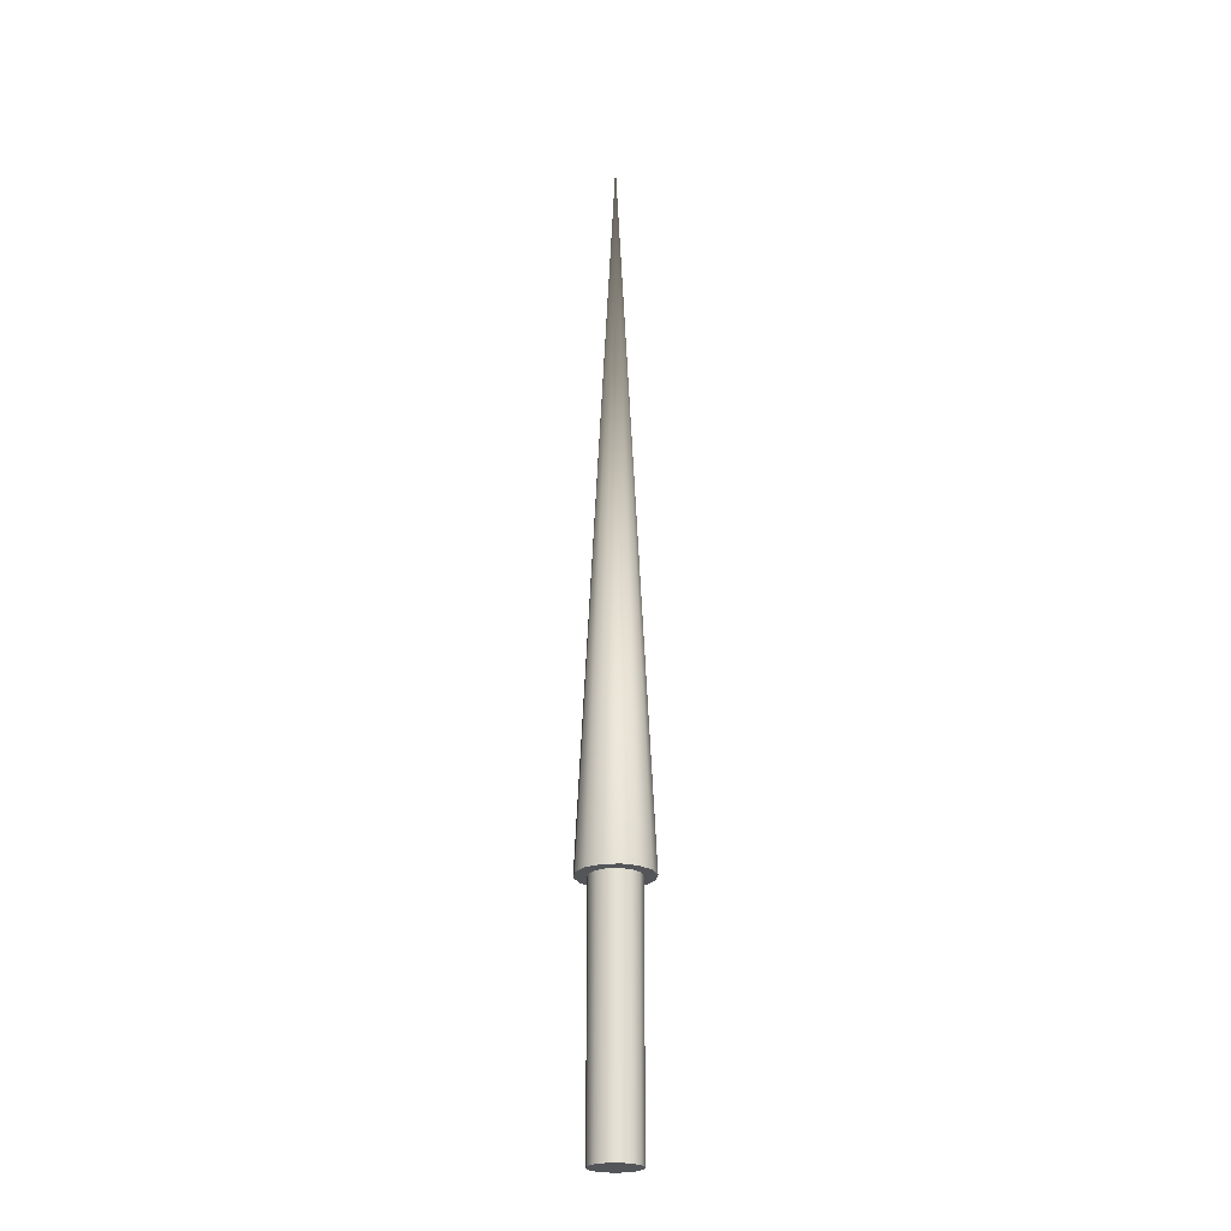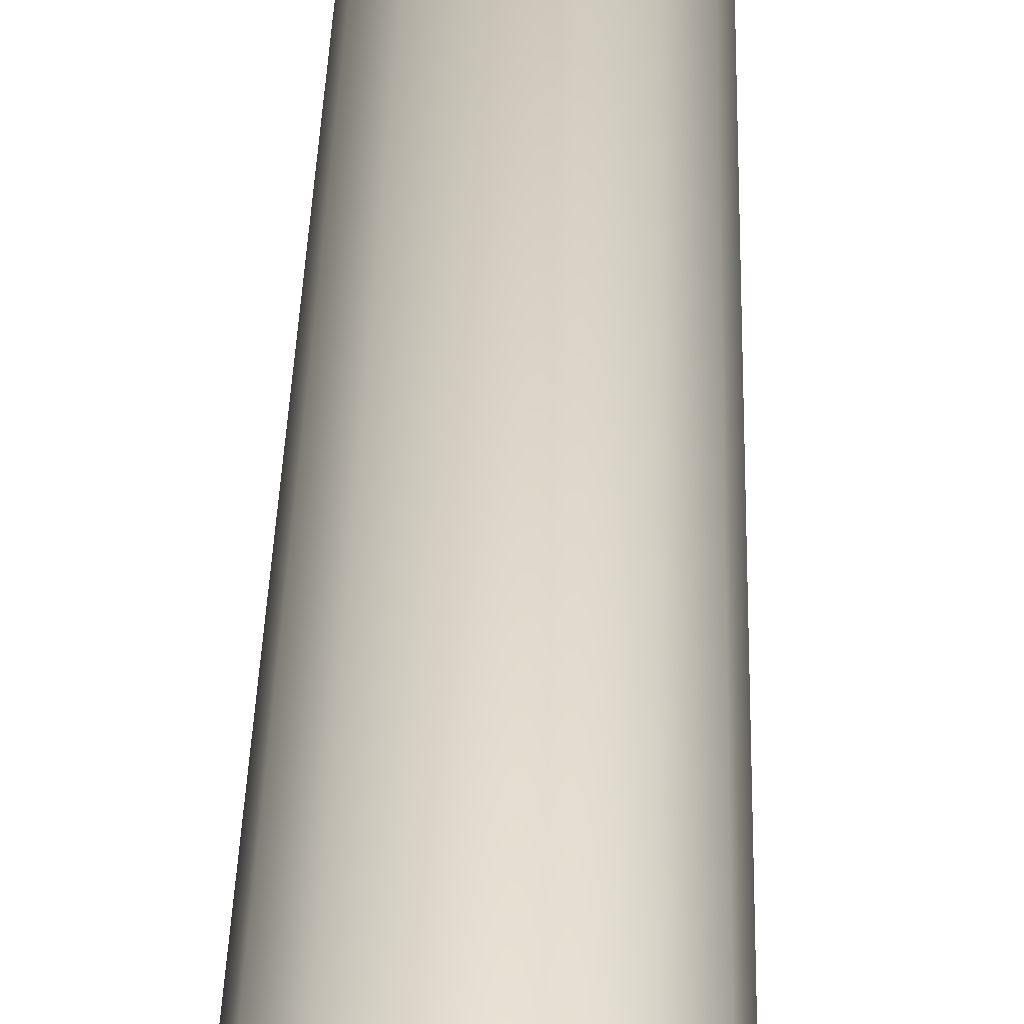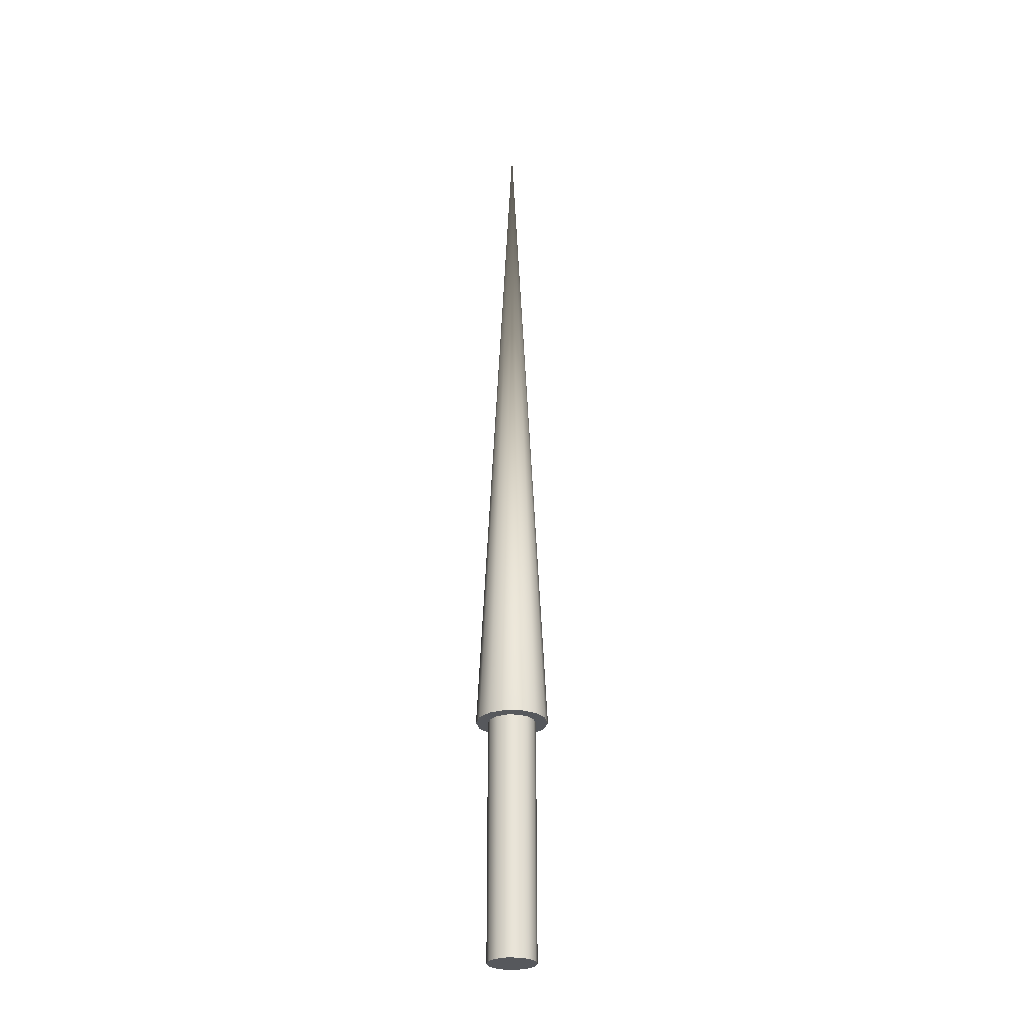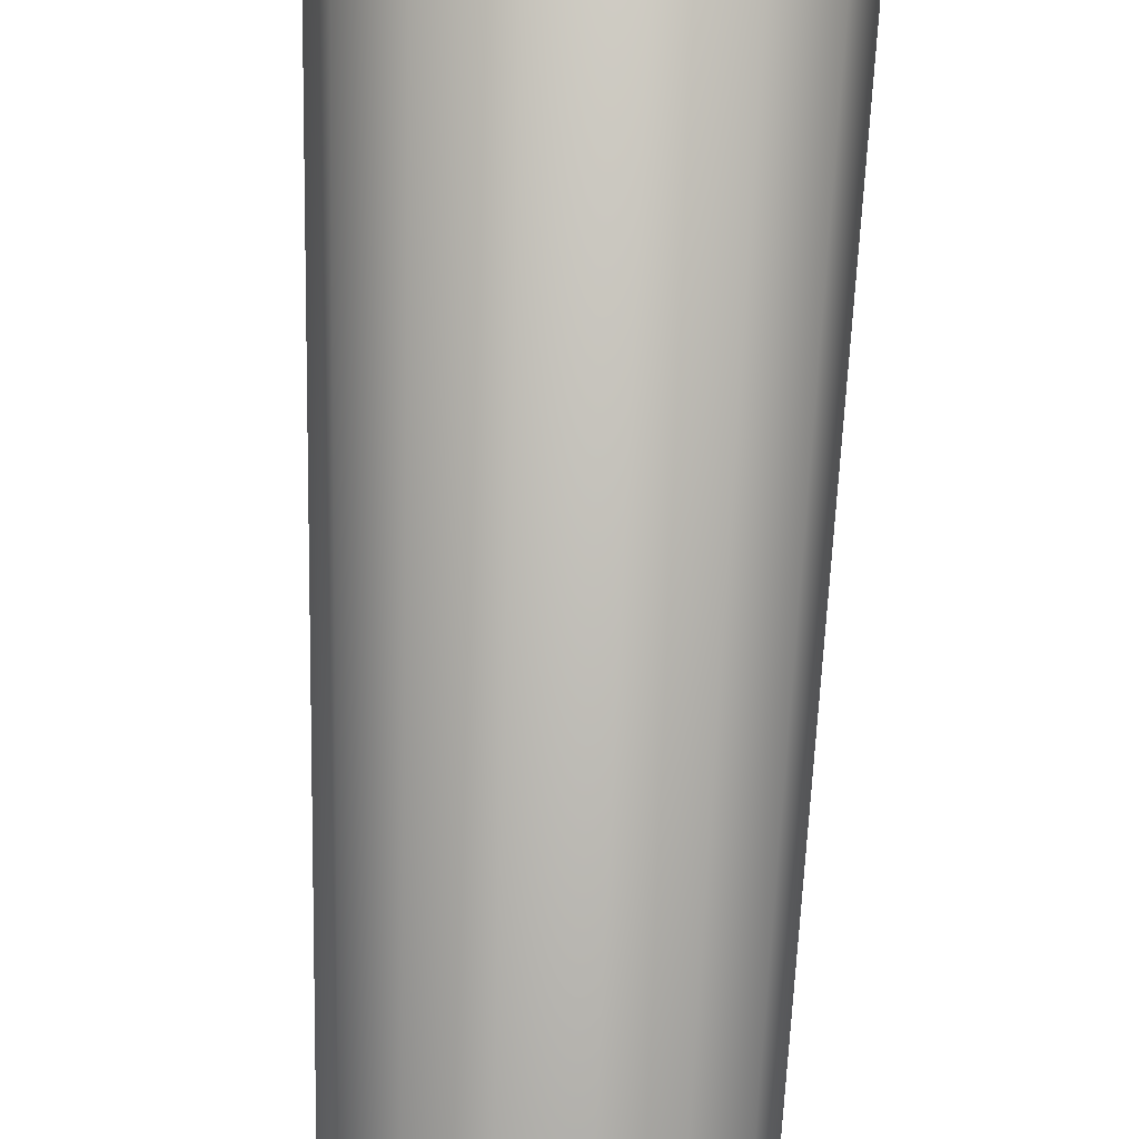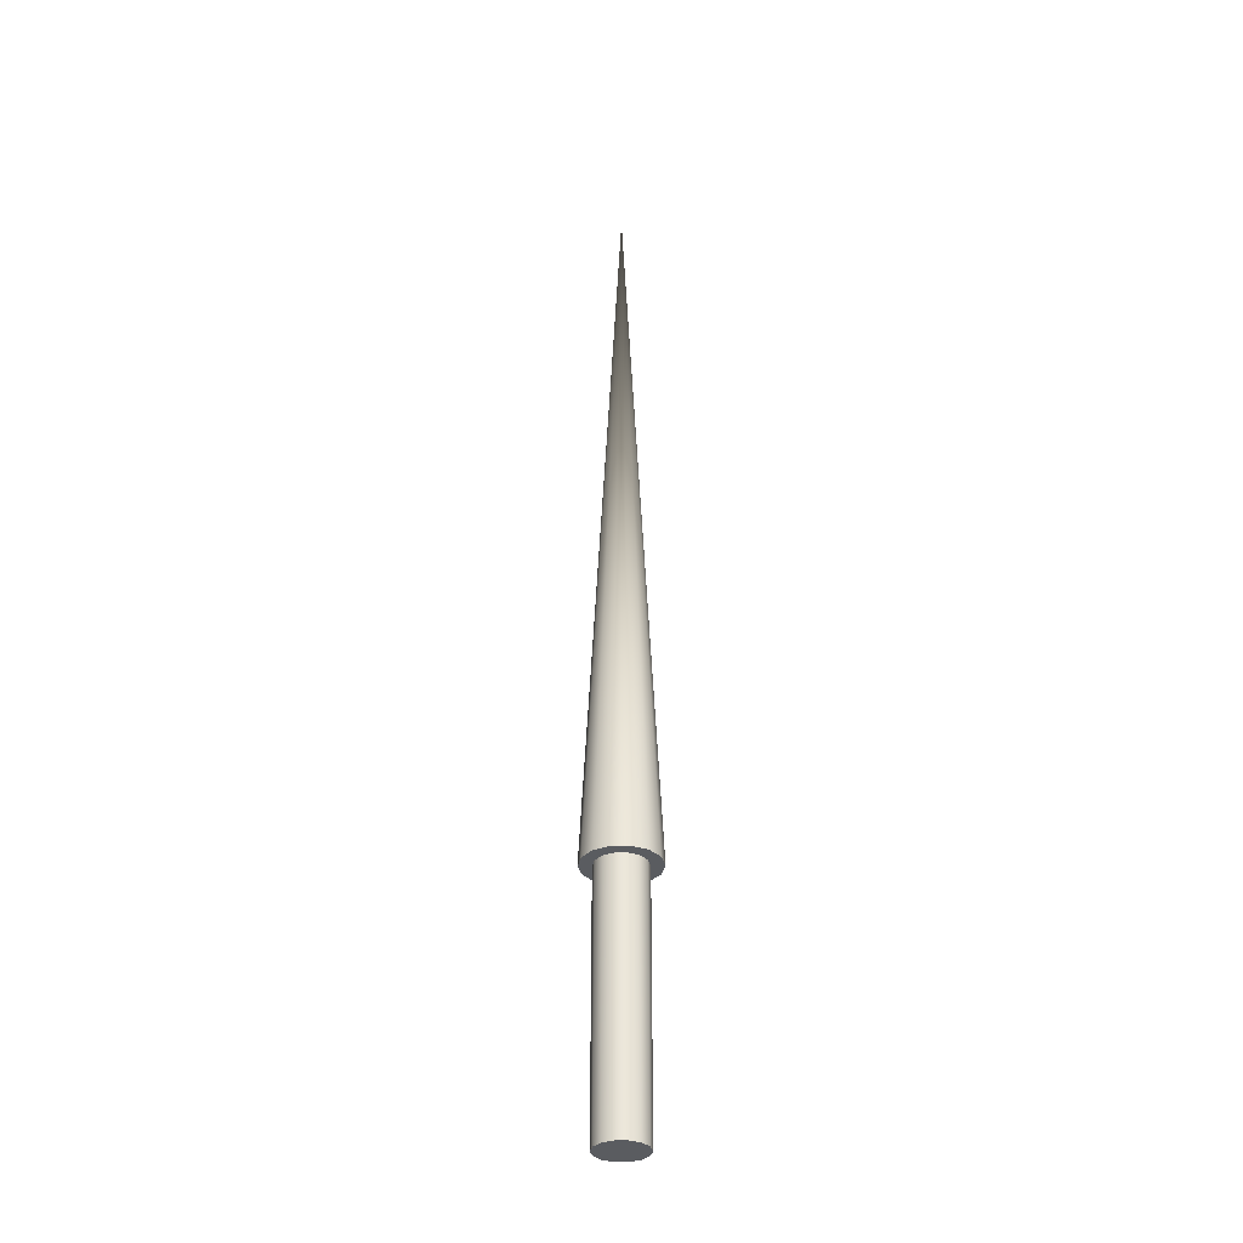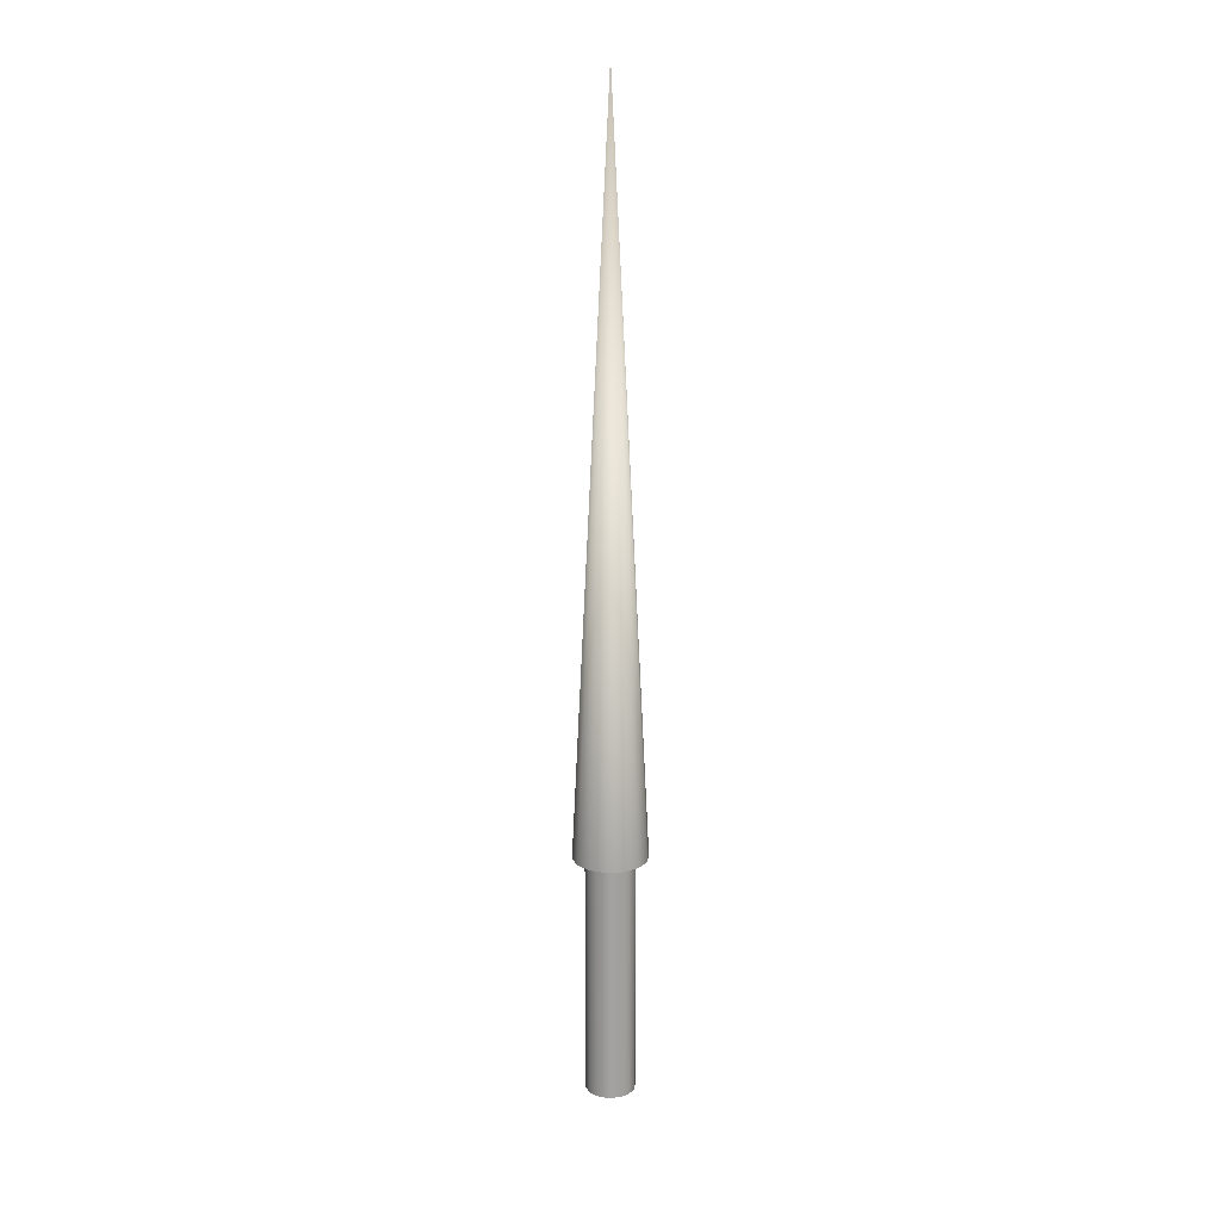
<metadata>
{"format":"obj","ext":"obj","renderer":"f3d","projection":"perspective","resolution":1024,"background":"white","views":[{"elev":-24.1,"azim":108.5,"up":"+Z"},{"elev":57.9,"azim":-177.8,"up":"+Y"},{"elev":-28.3,"azim":178.7,"up":"+Z"},{"elev":62.2,"azim":1.9,"up":"+Y"},{"elev":-33.9,"azim":-101.6,"up":"+Z"},{"elev":17.7,"azim":-6.9,"up":"+Z"}]}
</metadata>
<code>
v 0.025 0 0
v 0.02252 0.01085 0
v 0.01559 0.01955 0
v 0.005563 0.02437 0
v -0.005563 0.02437 0
v -0.01559 0.01955 0
v -0.02252 0.01085 0
v -0.025 0 0
v -0.02252 -0.01085 0
v -0.01559 -0.01955 0
v -0.005563 -0.02437 0
v 0.005563 -0.02437 0
v 0.01559 -0.01955 0
v 0.02252 -0.01085 0
v 0.025 0 0
v 0.02252 0.01085 0
v 0.01559 0.01955 0
v 0.005563 0.02437 0
v -0.005563 0.02437 0
v -0.01559 0.01955 0
v -0.02252 0.01085 0
v -0.025 0 0
v -0.02252 -0.01085 0
v -0.01559 -0.01955 0
v -0.005563 -0.02437 0
v 0.005563 -0.02437 0
v 0.01559 -0.01955 0
v 0.02252 -0.01085 0
v 0.025 0 0.25
v 0.02252 0.01085 0.25
v 0.01559 0.01955 0.25
v 0.005563 0.02437 0.25
v -0.005563 0.02437 0.25
v -0.01559 0.01955 0.25
v -0.02252 0.01085 0.25
v -0.025 0 0.25
v -0.02252 -0.01085 0.25
v -0.01559 -0.01955 0.25
v -0.005563 -0.02437 0.25
v 0.005563 -0.02437 0.25
v 0.01559 -0.01955 0.25
v 0.02252 -0.01085 0.25
v 0.025 0 0.25
v 0.02252 0.01085 0.25
v 0.01559 0.01955 0.25
v 0.005563 0.02437 0.25
v -0.005563 0.02437 0.25
v -0.01559 0.01955 0.25
v -0.02252 0.01085 0.25
v -0.025 0 0.25
v -0.02252 -0.01085 0.25
v -0.01559 -0.01955 0.25
v -0.005563 -0.02437 0.25
v 0.005563 -0.02437 0.25
v 0.01559 -0.01955 0.25
v 0.02252 -0.01085 0.25
v 0.0375 0 0.25
v 0.03379 0.01627 0.25
v 0.02338 0.02932 0.25
v 0.008345 0.03656 0.25
v -0.008345 0.03656 0.25
v -0.02338 0.02932 0.25
v -0.03379 0.01627 0.25
v -0.0375 0 0.25
v -0.03379 -0.01627 0.25
v -0.02338 -0.02932 0.25
v -0.008345 -0.03656 0.25
v 0.008345 -0.03656 0.25
v 0.02338 -0.02932 0.25
v 0.03379 -0.01627 0.25
v 0 0 1
v 0.0375 0 0.25
v 0.03379 0.01627 0.25
v 0.02338 0.02932 0.25
v 0.008345 0.03656 0.25
v -0.008345 0.03656 0.25
v -0.02338 0.02932 0.25
v -0.03379 0.01627 0.25
v -0.0375 0 0.25
v -0.03379 -0.01627 0.25
v -0.02338 -0.02932 0.25
v -0.008345 -0.03656 0.25
v 0.008345 -0.03656 0.25
v 0.02338 -0.02932 0.25
v 0.03379 -0.01627 0.25
f 1 3 2
f 1 4 3
f 1 5 4
f 1 6 5
f 1 7 6
f 1 8 7
f 1 9 8
f 1 10 9
f 1 11 10
f 1 12 11
f 1 13 12
f 1 14 13
f 15 30 29
f 15 16 30
f 16 31 30
f 16 17 31
f 17 32 31
f 17 18 32
f 18 33 32
f 18 19 33
f 19 34 33
f 19 20 34
f 20 35 34
f 20 21 35
f 21 36 35
f 21 22 36
f 22 37 36
f 22 23 37
f 23 38 37
f 23 24 38
f 24 39 38
f 24 25 39
f 25 40 39
f 25 26 40
f 26 41 40
f 26 27 41
f 27 42 41
f 27 28 42
f 28 29 42
f 28 15 29
f 43 58 57
f 43 44 58
f 44 59 58
f 44 45 59
f 45 60 59
f 45 46 60
f 46 61 60
f 46 47 61
f 47 62 61
f 47 48 62
f 48 63 62
f 48 49 63
f 49 64 63
f 49 50 64
f 50 65 64
f 50 51 65
f 51 66 65
f 51 52 66
f 52 67 66
f 52 53 67
f 53 68 67
f 53 54 68
f 54 69 68
f 54 55 69
f 55 70 69
f 55 56 70
f 56 57 70
f 56 43 57
f 71 72 73
f 71 73 74
f 71 74 75
f 71 75 76
f 71 76 77
f 71 77 78
f 71 78 79
f 71 79 80
f 71 80 81
f 71 81 82
f 71 82 83
f 71 83 84
f 71 84 85
f 71 85 72

</code>
